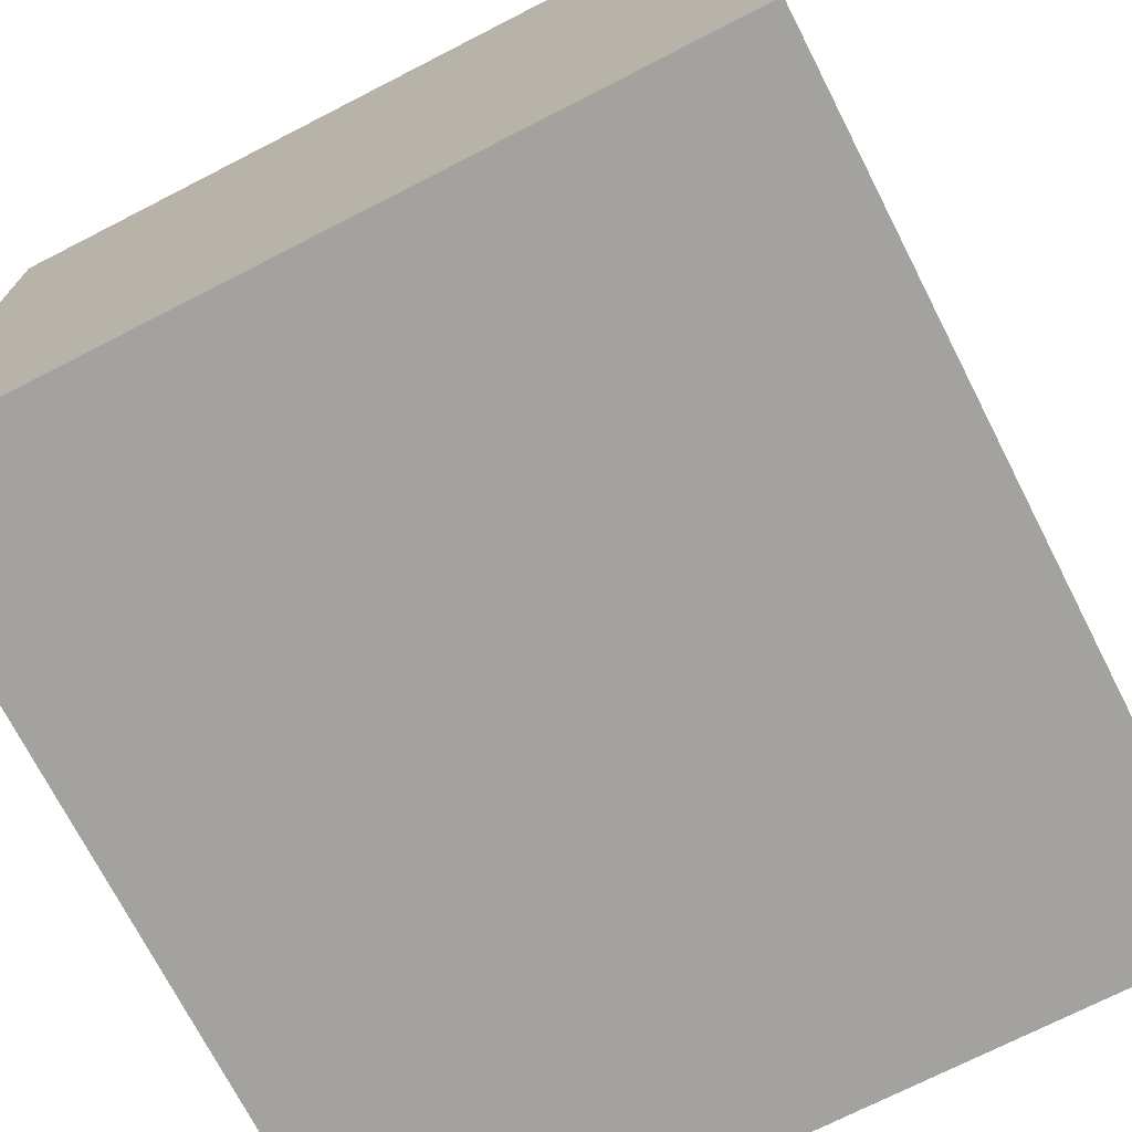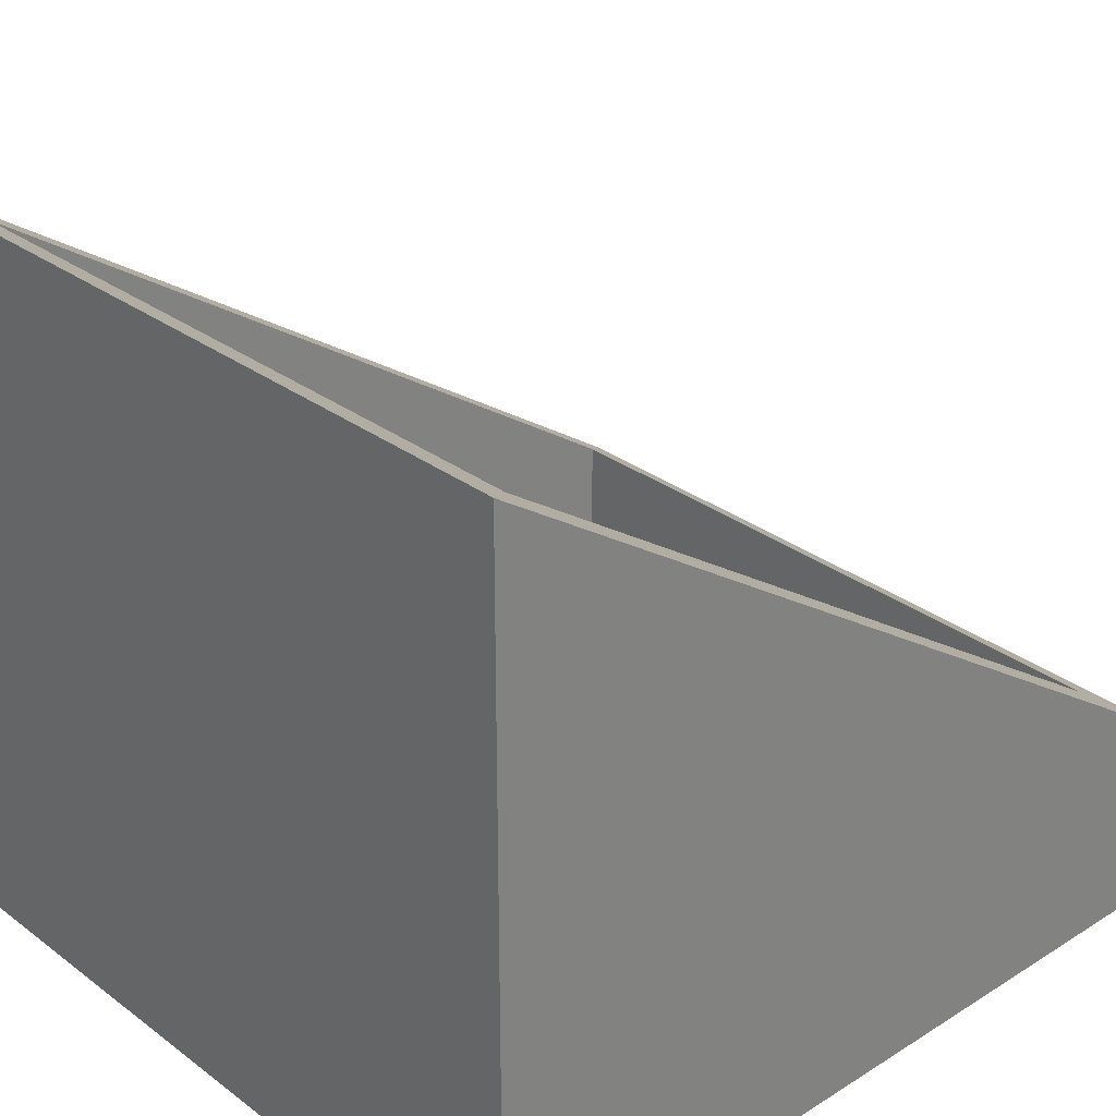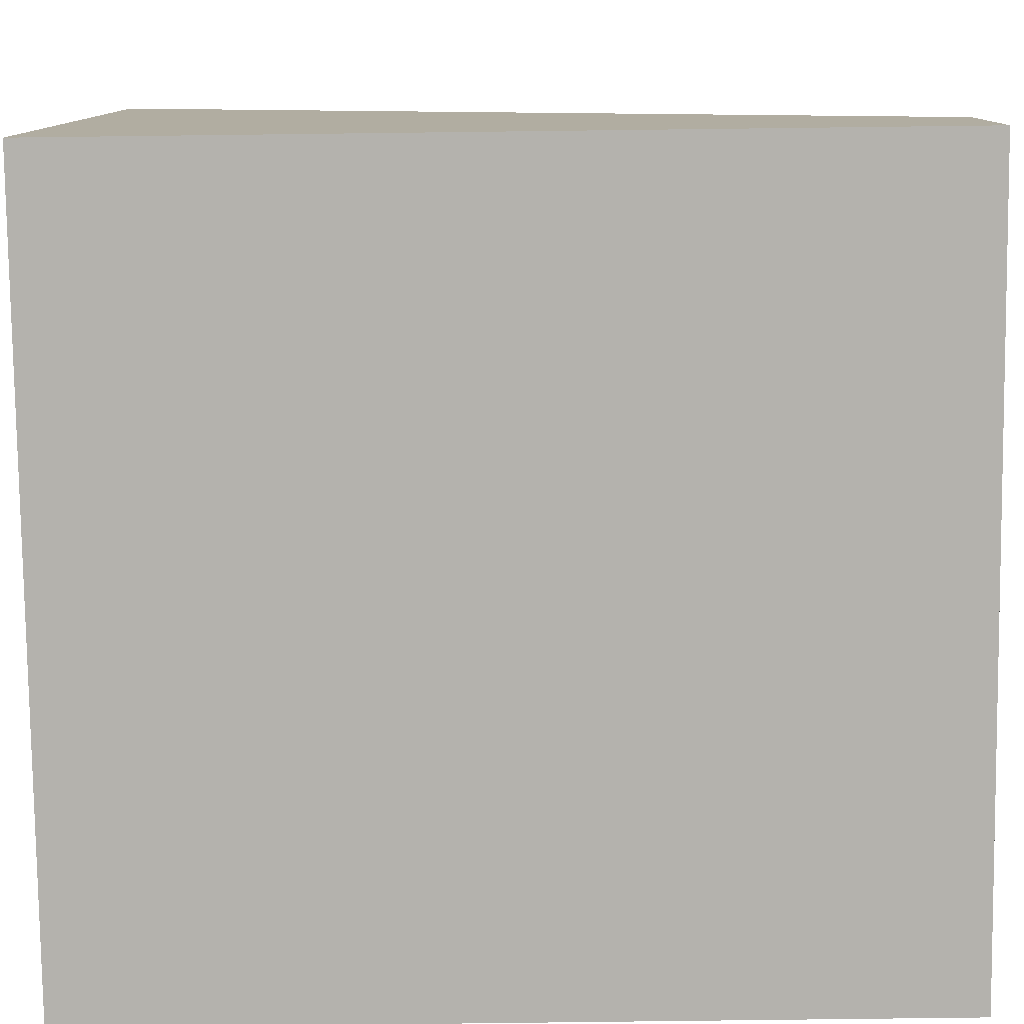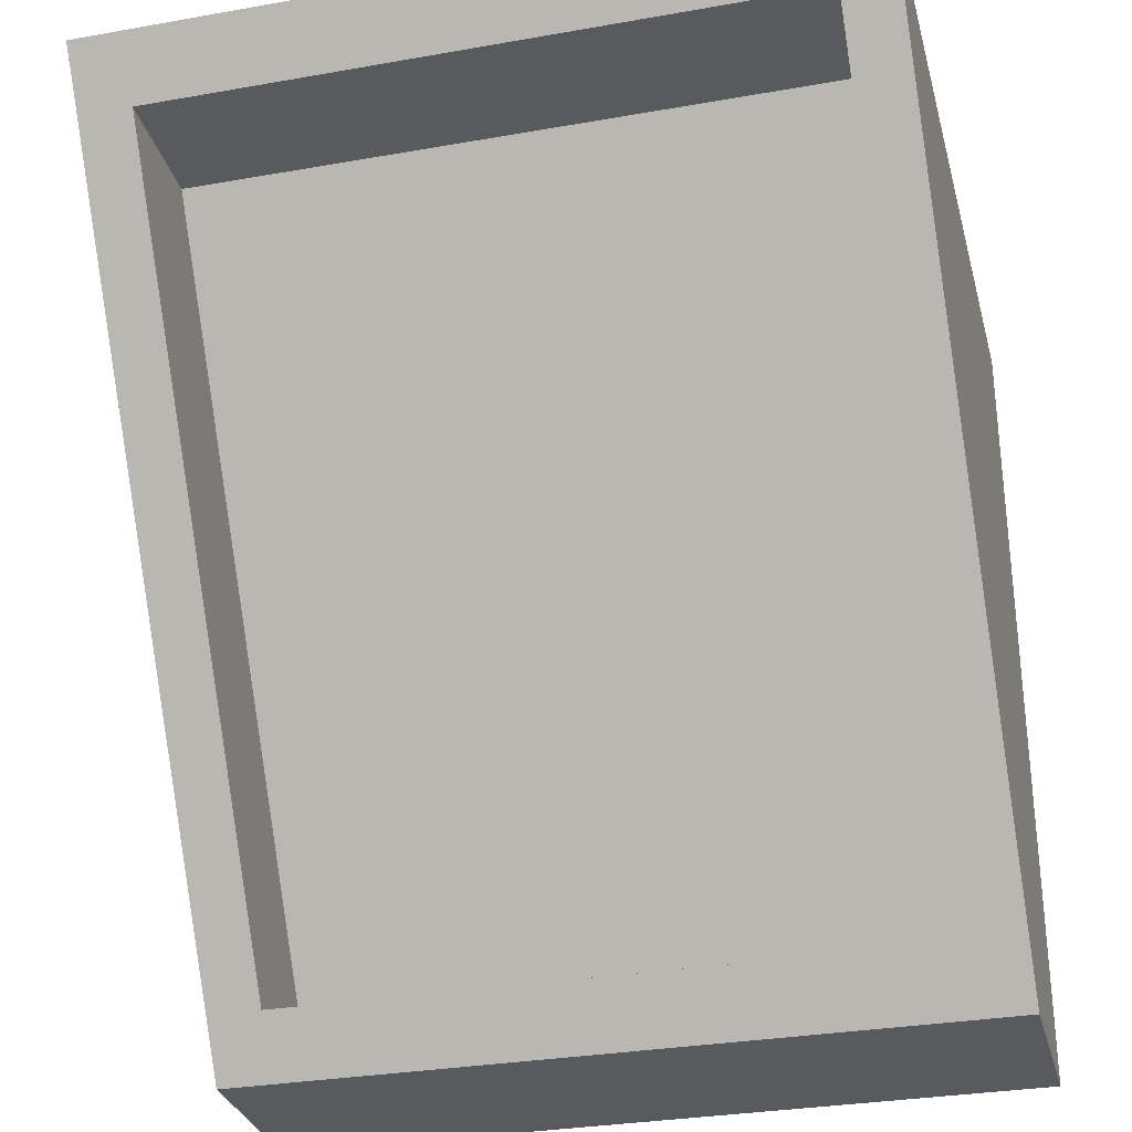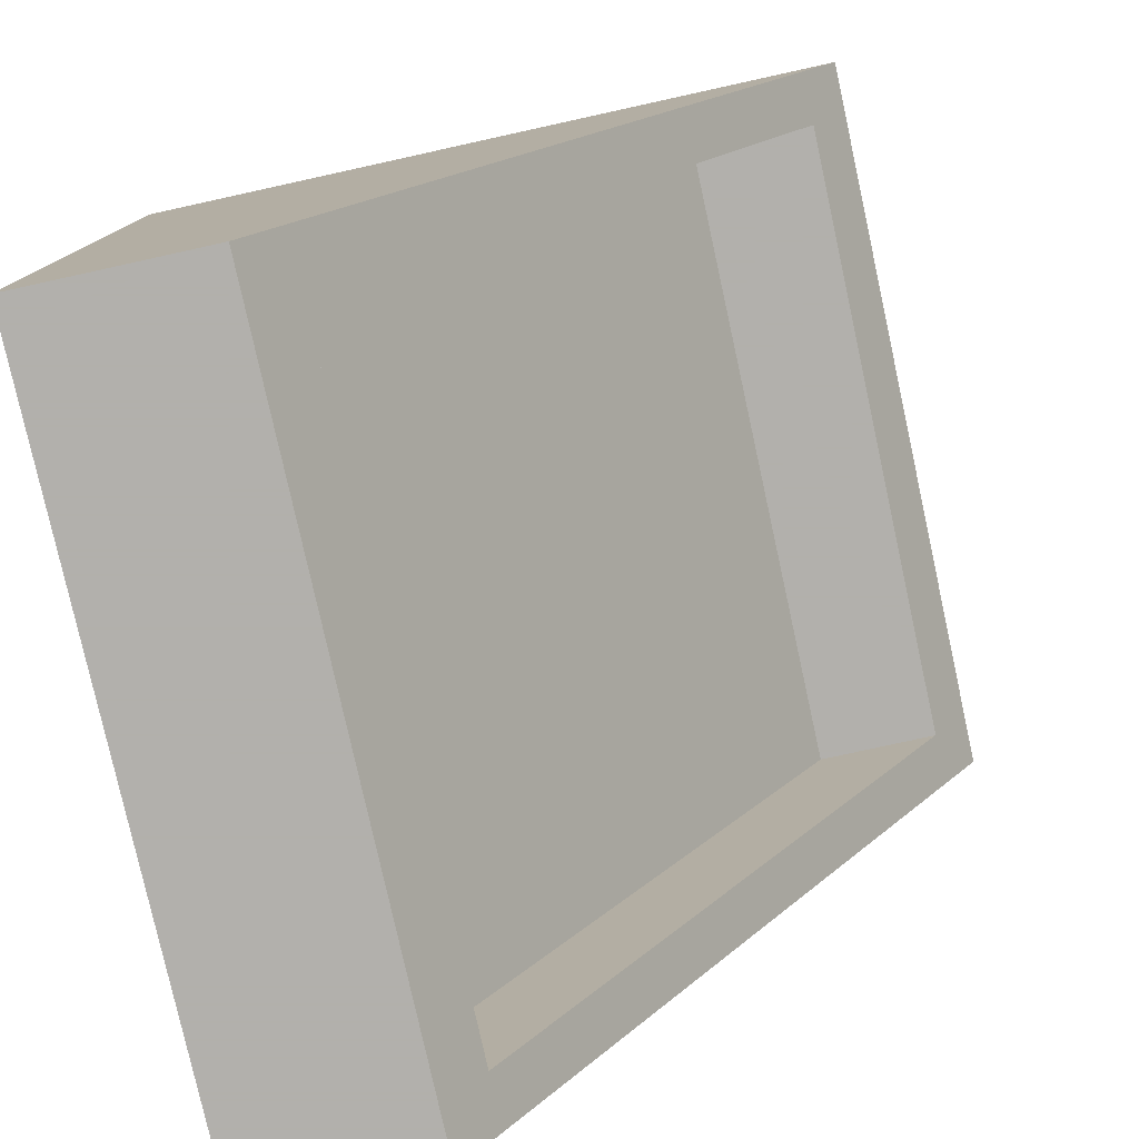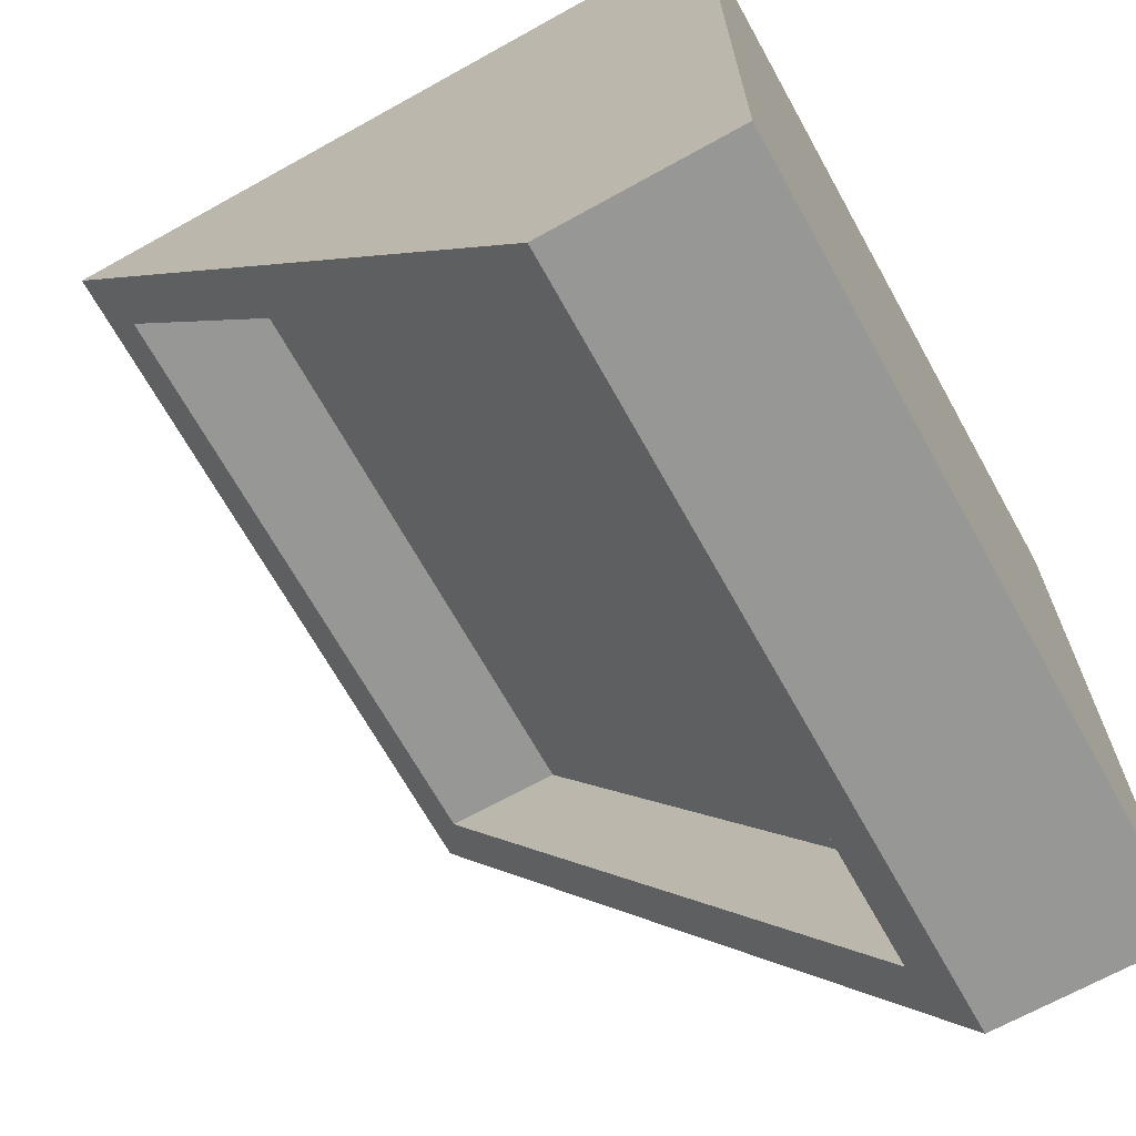
<metadata>
{"format":"obj","ext":"obj","renderer":"f3d","projection":"perspective","resolution":1024,"background":"white","views":[{"elev":-72.4,"azim":27.1,"up":"+Y"},{"elev":29.7,"azim":47.4,"up":"+Y"},{"elev":-79.5,"azim":90.7,"up":"+Y"},{"elev":-30.7,"azim":-165.7,"up":"+Z"},{"elev":-78.6,"azim":102.4,"up":"+Z"},{"elev":-68.1,"azim":-60.9,"up":"+Z"}]}
</metadata>
<code>
o Plane
v 35 38.19 35.61
v 35 -28.56 35.61
v 35 -28.56 -39.39
v 35 -11.56 -39.39
v -35 -28.56 -39.39
v -35 -11.56 -39.39
v -35 -28.56 35.61
v -35 38.19 35.61
v -29.99 34.63 30.25
v -29.99 -8.002 -34.03
v 29.99 -8.002 -34.03
v 29.99 34.63 30.25
v 29.99 23.25 30.25
v -29.99 23.25 30.25
v 29.99 -19.39 -34.03
v -29.99 -19.39 -34.03
f 6 8 9 10
f 4 6 10 11
f 8 1 12 9
f 1 4 11 12
f 4 3 5 6
f 1 2 3 4
f 6 5 7 8
f 1 8 7 2
f 2 7 5 3
f 13 15 16 14
f 9 12 13 14
f 10 9 14 16
f 12 11 15 13
f 11 10 16 15

</code>
